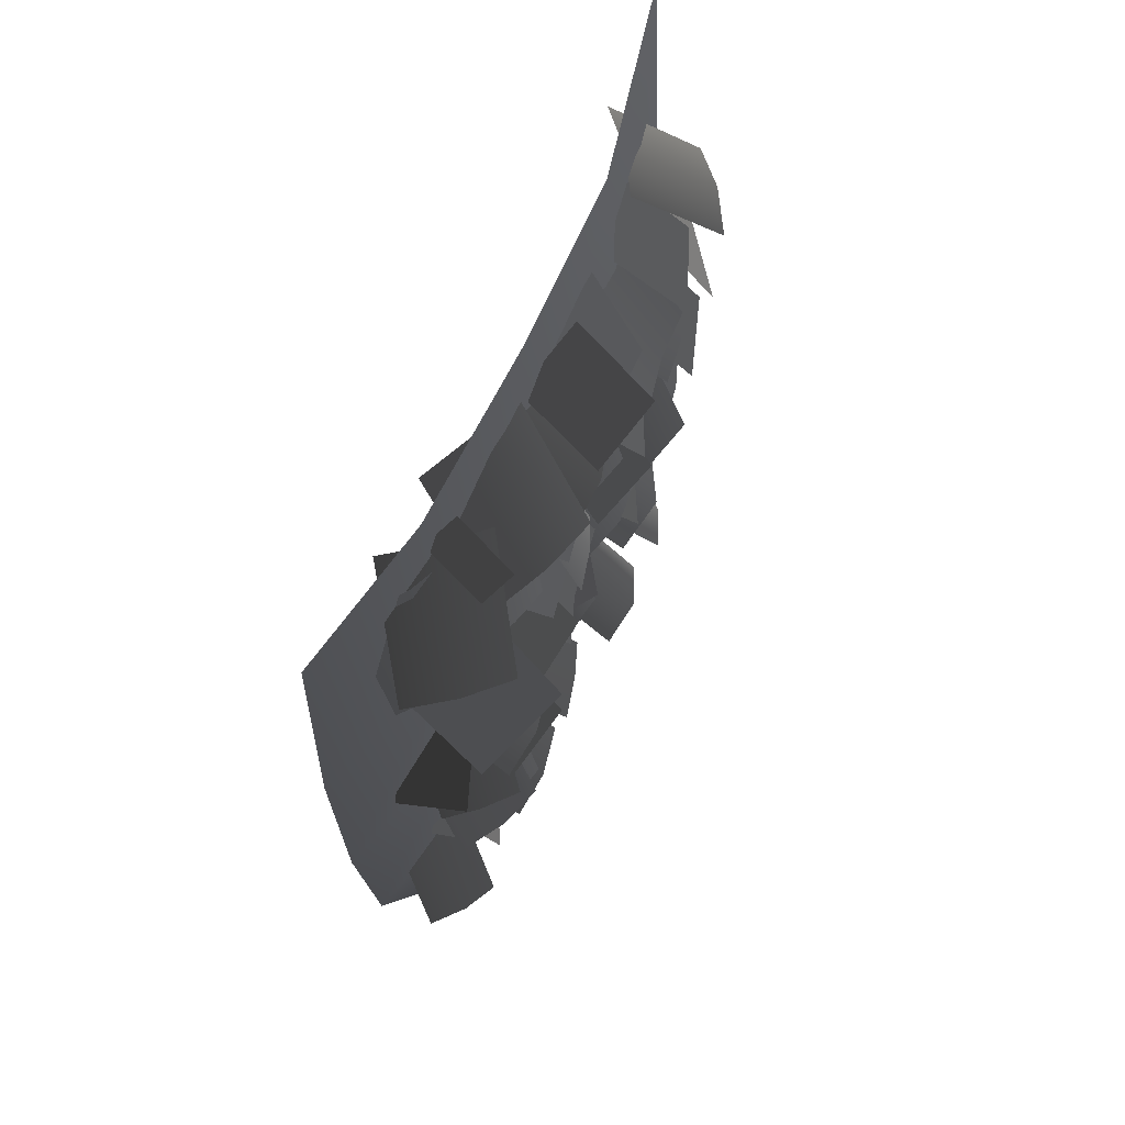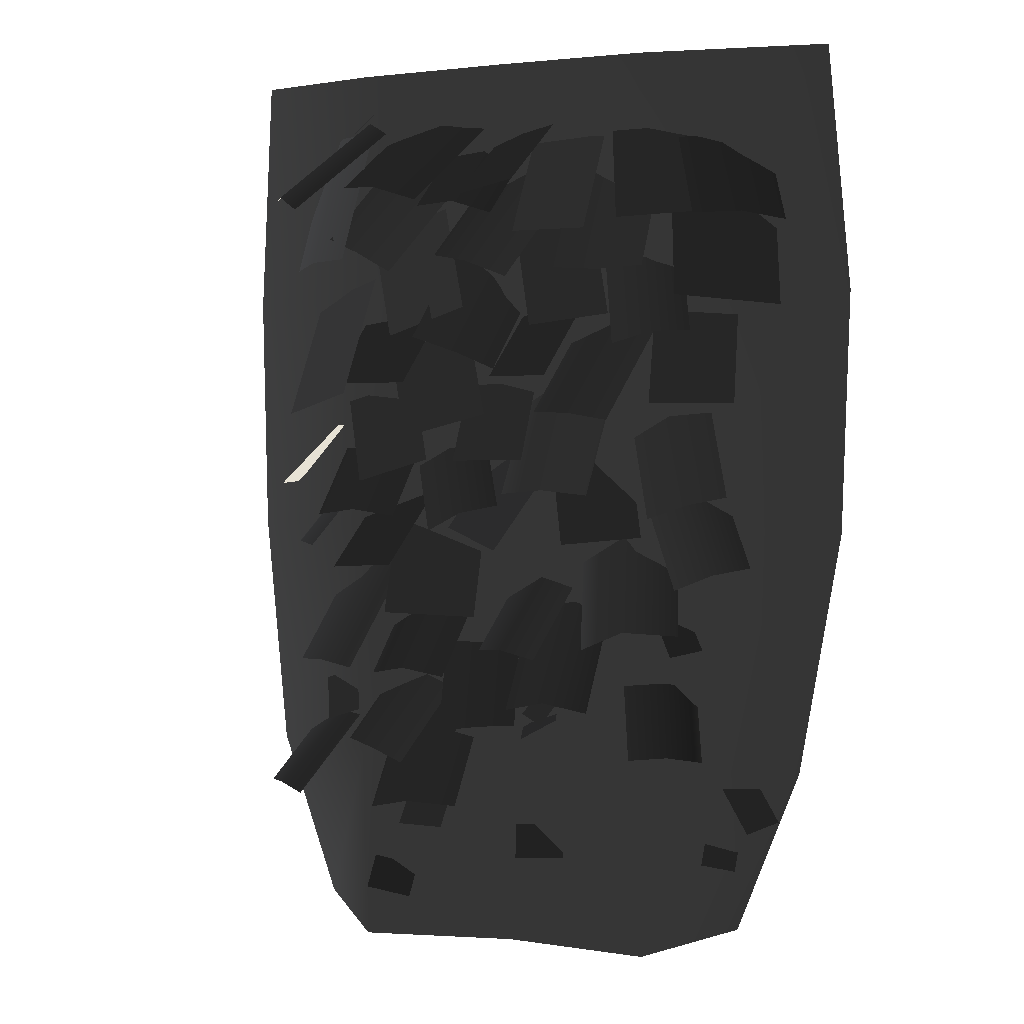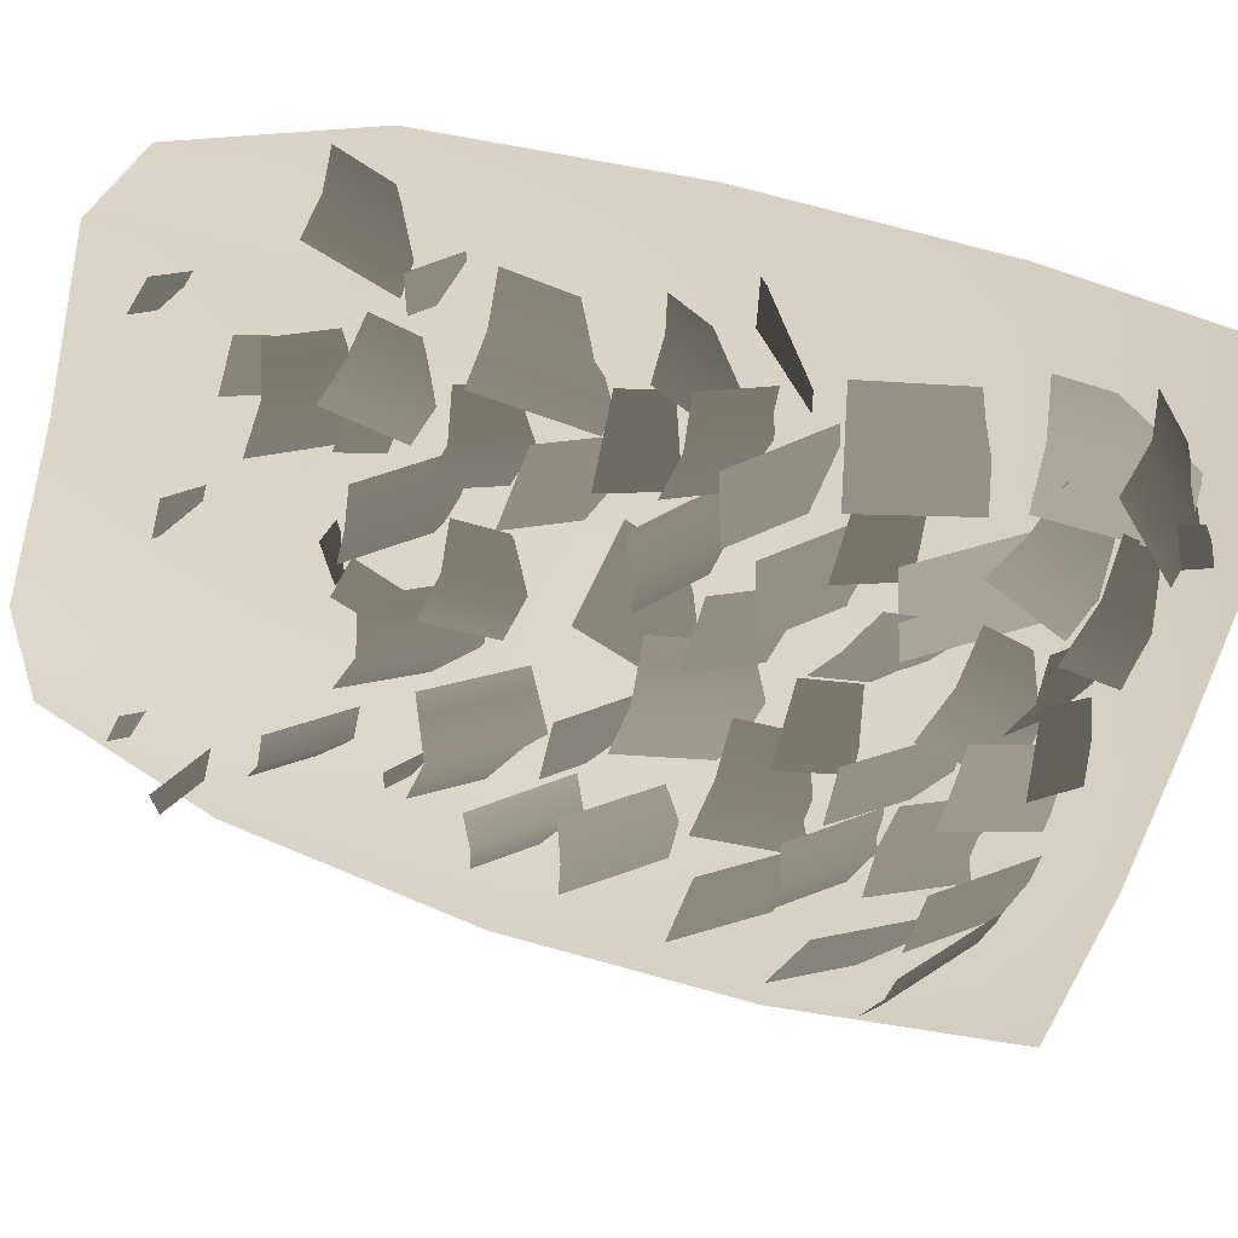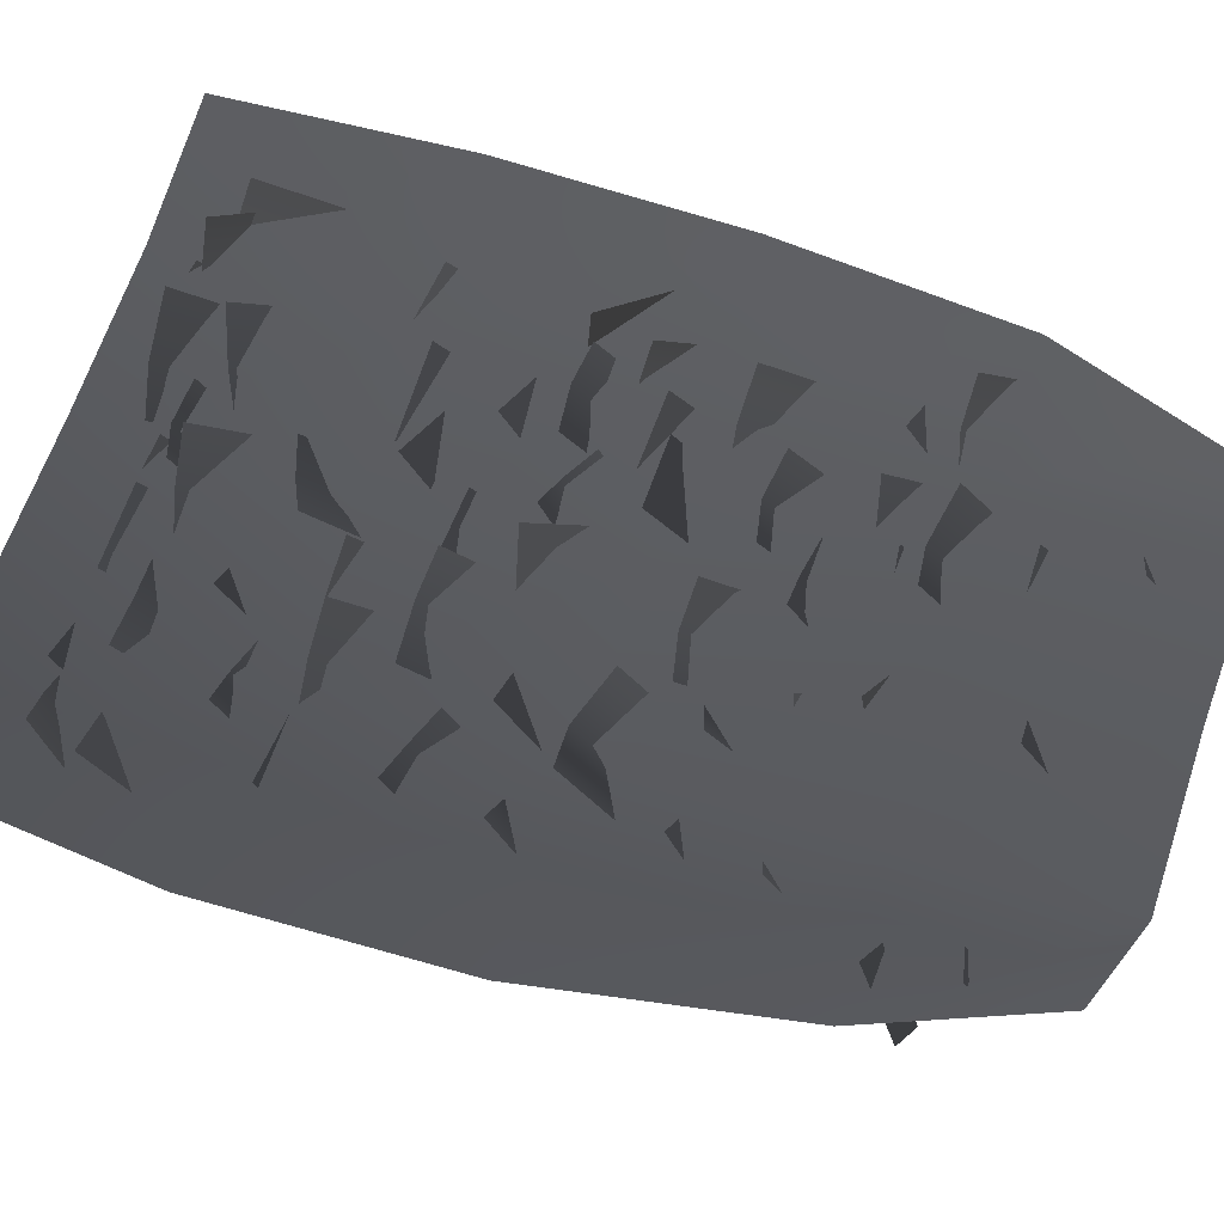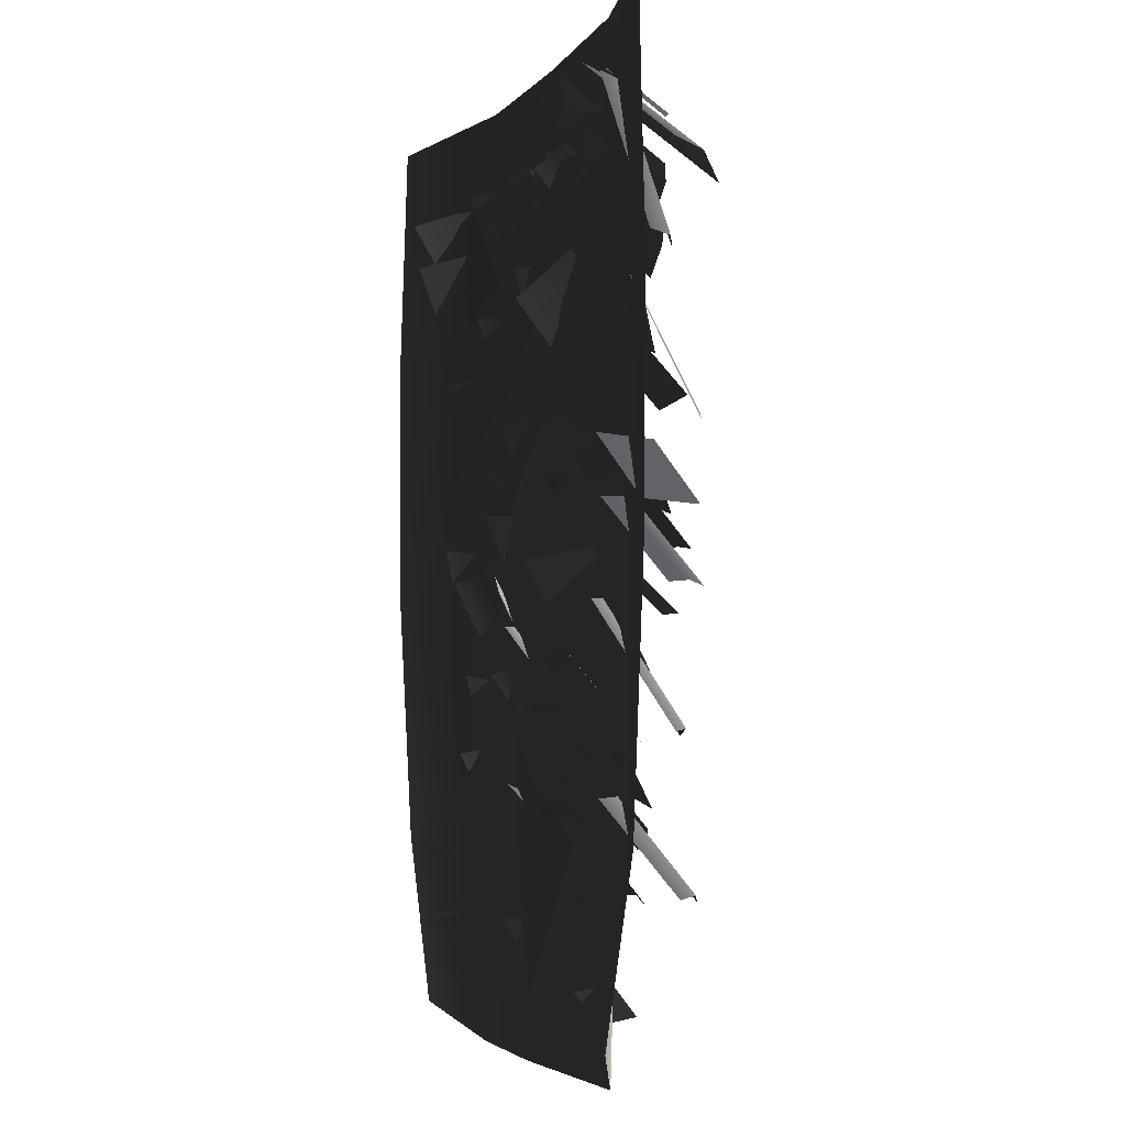
<metadata>
{"format":"obj","ext":"obj","renderer":"f3d","projection":"perspective","resolution":1024,"background":"white","views":[{"elev":67.4,"azim":-66.1,"up":"+Z"},{"elev":2.2,"azim":26.9,"up":"+Z"},{"elev":-64.0,"azim":-106.0,"up":"+Y"},{"elev":62.4,"azim":108.0,"up":"+Y"},{"elev":-5.3,"azim":-110.6,"up":"+Z"}]}
</metadata>
<code>
v -1.879 0.2168 -6.656
v -2.339 0.2168 -5.402
v -1.422 -0.04755 -5.402
v -1.422 -1.352e-05 -6.927
v -0.1757 0.1032 -5.402
v -0.1757 0.1032 -6.871
v 0.9966 -0.1166 -5.402
v 0.9966 -1.375e-05 -6.861
v 2.182 0.2168 -5.402
v 1.694 0.2168 -6.623
v -1.422 -0.08073 -3.606
v -2.517 0.2168 -3.606
v -0.1757 0.1032 -3.606
v 0.9966 -0.1166 -3.606
v 2.5 0.2168 -3.606
v -1.422 -0.1471 -1.809
v -2.557 0.2168 -1.809
v -0.1757 -0.1407 -1.809
v 0.9966 -0.2038 -1.809
v 2.557 0.2168 -1.809
v -1.422 -7.007e-07 -0.01312
v -2.462 0.2168 -0.01312
v -0.1757 -0.06116 -0.01312
v 0.9966 -0.05633 -0.01312
v 2.379 0.2168 -0.01312
v -0.9014 0.06511 -2.846
v -0.8936 -0.5026 -3.504
v -1.222 -0.5616 -3.457
v -1.276 0.005503 -2.799
v -1.561 -0.5119 -3.504
v -1.569 0.05585 -2.846
v 0.6098 -0.2075 -1.87
v 0.4829 -0.6494 -2.433
v -0.05325 -0.4954 -2.433
v 0.07362 -0.05352 -1.87
v 0.3259 -0.1645 -0.5173
v 0.2463 -0.719 -0.9799
v -0.2874 -0.5771 -1.058
v -0.2078 -0.02257 -0.5956
v 1.233 -0.1785 -1.984
v 1.005 -0.6845 -2.765
v 0.6503 -0.6066 -2.711
v 0.8757 -0.09971 -1.931
v 0.5359 0.04207 -1.923
v 0.3075 -0.4639 -2.704
v 0.09338 0.1084 -1.593
v -0.05034 -0.4362 -2.373
v -0.3105 -0.5475 -2.248
v -0.1575 0.0001824 -1.471
v -0.4981 -0.0878 -1.347
v -0.6419 -0.6324 -2.128
v 1.955 0.2448 -1.009
v 2.158 -0.1716 -1.927
v 1.516 -0.6273 -1.863
v 1.313 -0.2108 -0.9445
v -1.246 -0.182 -0.4862
v -1.364 -0.472 -1.501
v -1.736 -0.3005 -1.507
v -1.64 0.003433 -0.4935
v -2.041 -0.03008 -1.549
v -1.923 0.2599 -0.5339
v 0.6112 -0.05536 -1.252
v 0.8865 -0.3929 -1.974
v 0.3573 -0.6419 -2.059
v 0.08191 -0.3043 -1.337
v -0.6029 -0.6681 -1.089
v -1.023 -0.574 -0.9649
v -0.6273 0.02335 -0.3561
v -0.2802 -0.04693 -0.4658
v -1.057 0.2068 -0.3166
v -1.379 -0.4144 -0.9394
v -0.9282 -0.4969 -1.614
v -1.244 -0.4511 -1.452
v -0.7907 -0.0717 -0.789
v -0.5211 -0.1056 -0.9302
v -1.152 0.05659 -0.6471
v -1.559 -0.3348 -1.33
v -1.195 -0.2416 -1.649
v -1.19 -0.7411 -2.555
v -1.846 -0.4652 -2.711
v -1.852 0.03435 -1.806
v 1.216 -0.5264 -1.635
v 0.8641 -0.528 -1.654
v 0.8343 -0.04624 -0.8573
v 1.17 -0.04617 -0.8379
v 0.4864 -0.1117 -0.8379
v 0.5325 -0.5919 -1.635
v 0.4667 -0.1159 -0.9377
v 0.1232 -0.578 -1.686
v -0.2526 -0.5154 -1.552
v 0.09044 -0.05318 -0.8038
v -0.2602 0.1048 -0.7404
v -0.6037 -0.3573 -1.489
v 1.515 0.04762 -2.601
v 1.808 -0.3283 -3.329
v 1.545 -0.4227 -3.386
v 1.224 -0.0533 -2.666
v 1.236 -0.4582 -3.492
v 0.9434 -0.08225 -2.764
v 1.883 0.3098 -0.7014
v 2.212 -0.2171 -1.321
v 1.957 -0.4383 -1.268
v 1.595 0.06538 -0.6466
v 1.65 -0.613 -1.283
v 1.32 -0.08602 -0.6637
v 0.3038 0.04078 -4.64
v 0.519 -0.08628 -4.703
v 0.2801 -0.2956 -5.095
v 0.0649 -0.1685 -5.031
v -1.562 0.07598 -4.779
v -1.418 -0.1387 -5.084
v -1.67 -0.1872 -5.169
v -1.814 0.02747 -4.863
v -0.6733 -0.1403 -5.978
v -1.049 -0.1403 -5.978
v -1.049 0.04968 -5.726
v -0.6733 0.04968 -5.726
v 0.2622 0.1491 -5.929
v 0.3395 -0.01919 -6.157
v 0.007364 -0.1717 -6.157
v -0.06995 -0.003397 -5.929
v 1.332 -0.2484 -4.53
v 1.144 -0.1066 -4.253
v 1.337 0.05627 -4.205
v 1.525 -0.0855 -4.483
v 1.218 0.1914 -3.526
v 1.425 -0.3173 -4.362
v 1.059 -0.5153 -4.332
v 0.8588 -0.005615 -3.495
v 0.469 0.0964 -3.654
v 0.6757 -0.4124 -4.49
v -1.252 -0.56 -4.699
v -1.58 -0.4611 -4.659
v -1.312 0.002239 -3.819
v -1.007 -0.0858 -3.859
v -1.632 0.2121 -3.844
v -1.878 -0.262 -4.684
v 0.7901 -0.01816 -2.434
v 0.7393 -0.454 -3.327
v 0.3778 -0.4857 -3.291
v 0.3507 -0.04087 -2.398
v -0.01451 -0.3662 -3.327
v 0.03622 0.06959 -2.434
v 0.7522 -0.4815 -4.954
v 0.4524 -0.6107 -4.878
v 0.4455 -0.04562 -4.158
v 0.6923 0.07791 -4.233
v 0.05489 0.00962 -4.233
v 0.1148 -0.5498 -4.954
v -0.4337 -0.346 -5.761
v -0.8263 -0.4179 -5.74
v -0.7939 0.1223 -5.102
v -0.4984 0.1914 -5.131
v -1.232 0.1697 -5.188
v -1.167 -0.3676 -5.818
v 1.591 0.1321 -3.249
v 1.909 -0.1061 -3.856
v 1.679 -0.2856 -3.906
v 1.369 -0.04328 -3.297
v 1.09 -0.1143 -3.415
v 1.408 -0.3525 -4.022
v -0.6132 -0.1502 -1.116
v -0.2931 -0.4697 -1.9
v -0.8896 -0.5465 -2.112
v -1.21 -0.2271 -1.328
v 0.3875 -0.1483 -3
v -0.01633 -0.4975 -3.755
v -0.589 -0.1612 -3.604
v -0.1852 0.188 -2.849
v -0.5337 -0.3654 -4.757
v -0.8607 -0.417 -4.696
v -0.8198 0.08839 -4.115
v -0.5064 0.1407 -4.175
v -1.146 0.1752 -4.175
v -1.174 -0.3309 -4.757
v -0.5101 0.01625 -1.985
v -0.1488 -0.3985 -2.717
v -0.7322 -0.5999 -2.891
v -1.093 -0.1852 -2.158
v -1.242 -0.2708 -3.185
v -1.571 -0.5962 -3.744
v -1.802 -0.3928 -3.727
v -1.477 -0.06274 -3.168
v -1.631 0.145 -3.198
v -1.961 -0.1804 -3.757
v 1.605 0.09036 -5.514
v 1.801 0.2272 -5.428
v 2.107 -0.01954 -5.733
v 1.911 -0.1564 -5.819
v 0.3101 -0.08382 -5.079
v 0.03667 -0.1381 -5.234
v -0.03886 0.05176 -5.167
v 0.2345 0.1061 -5.012
v -0.9843 -0.09329 -6.57
v -1.288 -0.2359 -6.492
v -1.318 -0.05012 -6.272
v -1.015 0.09245 -6.35
v 1.723 0.1656 -5.984
v 1.74 0.04106 -6.144
v 1.504 -0.04444 -6.103
v 1.487 0.08012 -5.942
v -0.8319 -0.2076 -5.262
v -0.7983 0.05138 -4.954
v -0.5149 0.05076 -4.984
v -0.5485 -0.2083 -5.292
v -0.7872 -0.04644 -3.34
v -0.87 -0.5977 -3.878
v -1.449 -0.4717 -3.918
v -1.366 0.07952 -3.38
v -1.79 -0.4385 -5.746
v -2.039 -0.3203 -5.692
v -1.659 0.04388 -5.088
v -1.467 -0.0357 -5.138
v -1.925 0.276 -5.101
v -2.248 -0.1268 -5.709
v -0.4646 0.2417 -3.5
v -0.3363 -0.2126 -4.294
v -0.9981 -0.4536 -4.263
v -1.126 0.0006372 -3.469
v -0.9708 -0.01407 -2.444
v -0.656 -0.3949 -3.067
v -1.167 -0.5428 -3.235
v -1.482 -0.162 -2.612
v -0.6535 -0.132 -1.9
v -0.7194 -0.6478 -2.475
v -1.401 -0.5607 -2.475
v -1.335 -0.04497 -1.9
v -0.02758 -0.5285 -1.201
v -0.3128 -0.6083 -1.108
v -0.3028 -0.02957 -0.626
v -0.0324 0.04867 -0.7165
v -0.6294 -0.01539 -0.6461
v -0.6246 -0.5925 -1.13
v 1.375 0.03232 -0.5613
v 1.594 -0.3916 -1.249
v 1.048 -0.6098 -1.289
v 0.8285 -0.1858 -0.6012
v 1.752 0.03422 -1.948
v 1.898 -0.4166 -2.641
v 1.309 -0.6066 -2.641
v 1.163 -0.1558 -1.948
v 0.8734 0.06311 -3.053
v 1.107 -0.2785 -3.641
v 0.578 -0.55 -3.693
v 0.3441 -0.2084 -3.106
v 0.7197 -0.06667 -0.5737
v 0.7103 -0.4491 -1.337
v 0.1128 -0.4345 -1.337
v 0.1222 -0.05203 -0.5737
v -1.078 -0.2714 -0.5192
v -1.67 -0.6726 -1.117
v -1.957 -0.4379 -0.9905
v -1.356 -0.04557 -0.3949
v -1.572 0.2511 -0.3802
v -2.164 -0.15 -0.9783
v 1.326 -0.01772 -1.515
v 1.536 -0.3787 -2.108
v 1.274 -0.5156 -2.118
v 1.073 -0.1519 -1.523
v 0.7758 -0.1814 -1.611
v 0.9861 -0.5423 -2.204
v -0.8824 -0.4085 -5.443
v -1.159 -0.361 -5.353
v -0.8675 0.01224 -4.795
v -0.6309 -0.02426 -4.875
v -1.179 0.1251 -4.733
v -1.431 -0.2591 -5.302
v -0.3905 0.09775 -2.888
v -0.08905 -0.2942 -3.419
v -0.3516 -0.4176 -3.477
v -0.6443 -0.02329 -2.943
v -0.9199 -0.04024 -3.087
v -0.6184 -0.4322 -3.618
v 1.587 -0.2419 -5.297
v 1.382 -0.432 -5.251
v 1.23 -0.1073 -4.741
v 1.414 0.06893 -4.786
v 0.95 -0.229 -4.762
v 1.123 -0.5398 -5.273
v -1.407 0.01261 -0.354
v -1.197 -0.1023 -0.268
v -1.283 -0.4858 -0.5724
v -1.492 -0.3708 -0.6584
v 0.0975 0.01617 -2.434
v 0.1637 -0.3878 -3.065
v -0.3855 -0.4629 -3.074
v -0.4518 -0.059 -2.443
v -1.53 -0.2671 -2.802
v -1.968 -0.3974 -3.265
v -2.11 0.06147 -3.26
v -1.671 0.1918 -2.797
v -0.1428 0.2059 -4.461
v 0.0663 -0.3112 -5.109
v -0.1922 -0.4044 -5.118
v -0.3924 0.1152 -4.469
v -0.7125 0.04258 -4.515
v -0.5034 -0.4746 -5.163
v 0.4443 0.04634 -3.972
v 0.2566 -0.3701 -4.589
v -0.04674 -0.3204 -4.53
v 0.1504 0.09247 -3.914
v -0.133 0.2586 -3.94
v -0.3206 -0.1578 -4.557
g Ivy_04_(11)_5379_85
f 1 3 2
f 1 4 3
f 4 5 3
f 4 6 5
f 6 7 5
f 6 8 7
f 8 9 7
f 8 10 9
f 2 3 11
f 2 11 12
f 3 13 11
f 3 5 13
f 5 14 13
f 5 7 14
f 7 15 14
f 7 9 15
f 12 11 16
f 12 16 17
f 11 18 16
f 11 13 18
f 13 19 18
f 13 14 19
f 14 20 19
f 14 15 20
f 17 16 21
f 17 21 22
f 16 23 21
f 16 18 23
f 18 24 23
f 18 19 24
f 19 25 24
f 19 20 25
f 26 28 27
f 26 29 28
f 29 30 28
f 29 31 30
f 32 34 33
f 32 35 34
f 36 38 37
f 36 39 38
f 40 42 41
f 40 43 42
f 44 42 43
f 44 45 42
f 46 48 47
f 46 49 48
f 50 48 49
f 50 51 48
f 52 54 53
f 52 55 54
f 56 58 57
f 56 59 58
f 59 60 58
f 59 61 60
f 62 64 63
f 62 65 64
f 66 68 67
f 66 69 68
f 70 67 68
f 70 71 67
f 72 74 73
f 72 75 74
f 76 73 74
f 76 77 73
f 78 80 79
f 78 81 80
f 82 84 83
f 82 85 84
f 86 83 84
f 86 87 83
f 88 90 89
f 88 91 90
f 92 90 91
f 92 93 90
f 94 96 95
f 94 97 96
f 97 98 96
f 97 99 98
f 100 102 101
f 100 103 102
f 103 104 102
f 103 105 104
f 106 108 107
f 106 109 108
f 110 112 111
f 110 113 112
f 114 116 115
f 114 117 116
f 118 120 119
f 118 121 120
f 122 124 123
f 122 125 124
f 126 128 127
f 126 129 128
f 130 128 129
f 130 131 128
f 132 134 133
f 132 135 134
f 136 133 134
f 136 137 133
f 138 140 139
f 138 141 140
f 141 142 140
f 141 143 142
f 144 146 145
f 144 147 146
f 148 145 146
f 148 149 145
f 150 152 151
f 150 153 152
f 154 151 152
f 154 155 151
f 156 158 157
f 156 159 158
f 160 158 159
f 160 161 158
f 162 164 163
f 162 165 164
f 166 168 167
f 166 169 168
f 170 172 171
f 170 173 172
f 174 171 172
f 174 175 171
f 176 178 177
f 176 179 178
f 180 182 181
f 180 183 182
f 184 182 183
f 184 185 182
f 186 188 187
f 186 189 188
f 190 192 191
f 190 193 192
f 194 196 195
f 194 197 196
f 198 200 199
f 198 201 200
f 202 204 203
f 202 205 204
f 206 208 207
f 206 209 208
f 210 212 211
f 210 213 212
f 214 211 212
f 214 215 211
f 216 218 217
f 216 219 218
f 220 222 221
f 220 223 222
f 224 226 225
f 224 227 226
f 228 230 229
f 228 231 230
f 232 229 230
f 232 233 229
f 234 236 235
f 234 237 236
f 238 240 239
f 238 241 240
f 242 244 243
f 242 245 244
f 246 248 247
f 246 249 248
f 250 252 251
f 250 253 252
f 254 252 253
f 254 255 252
f 256 258 257
f 256 259 258
f 260 258 259
f 260 261 258
f 262 264 263
f 262 265 264
f 266 263 264
f 266 267 263
f 268 270 269
f 268 271 270
f 272 270 271
f 272 273 270
f 274 276 275
f 274 277 276
f 278 275 276
f 278 279 275
f 280 282 281
f 280 283 282
f 284 286 285
f 284 287 286
f 288 290 289
f 288 291 290
f 292 294 293
f 292 295 294
f 296 294 295
f 296 297 294
f 298 300 299
f 298 301 300
f 302 300 301
f 302 303 300

</code>
